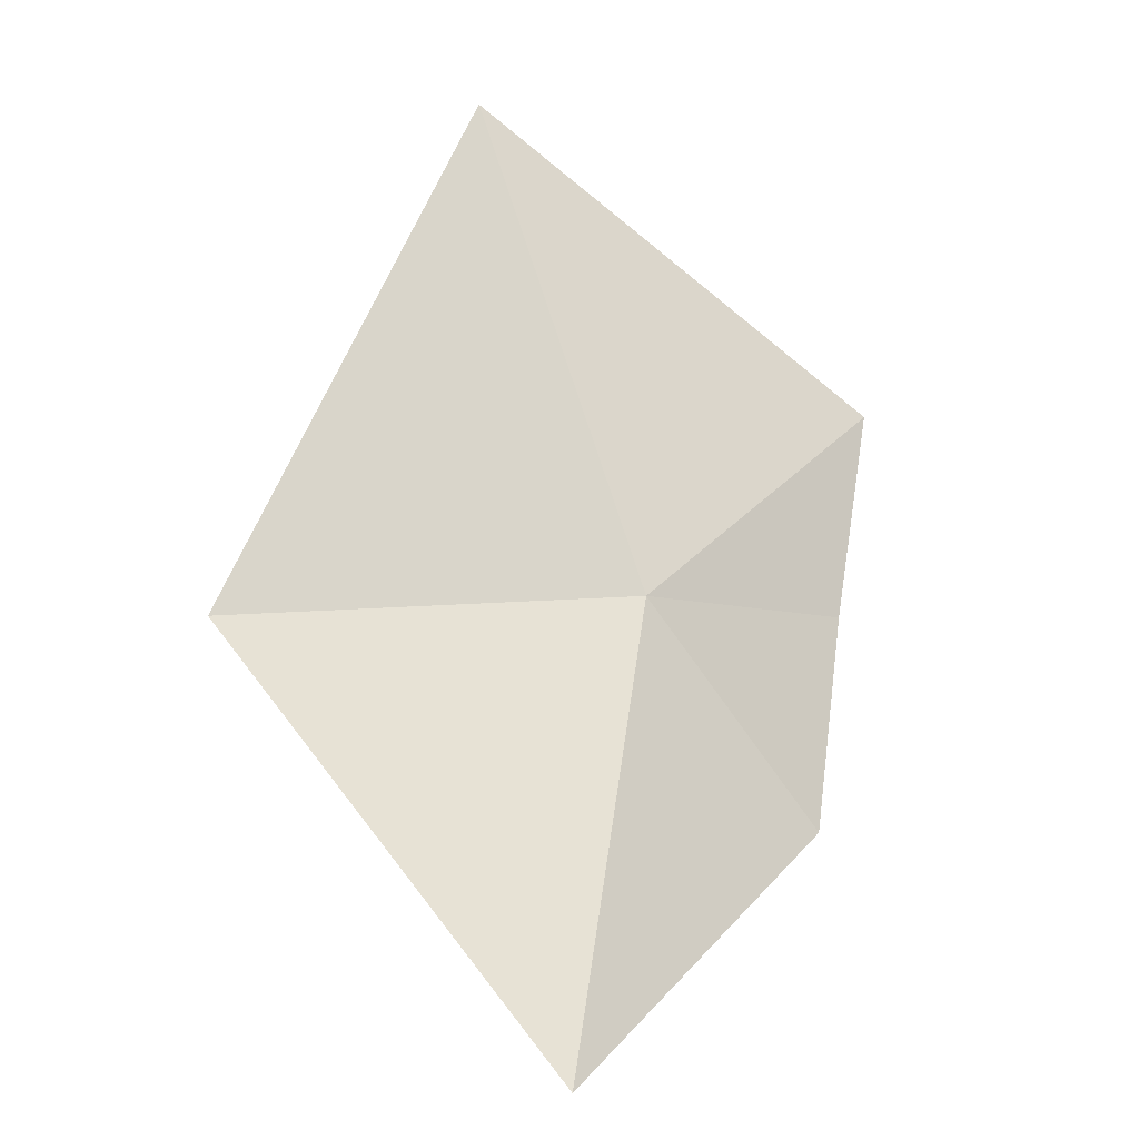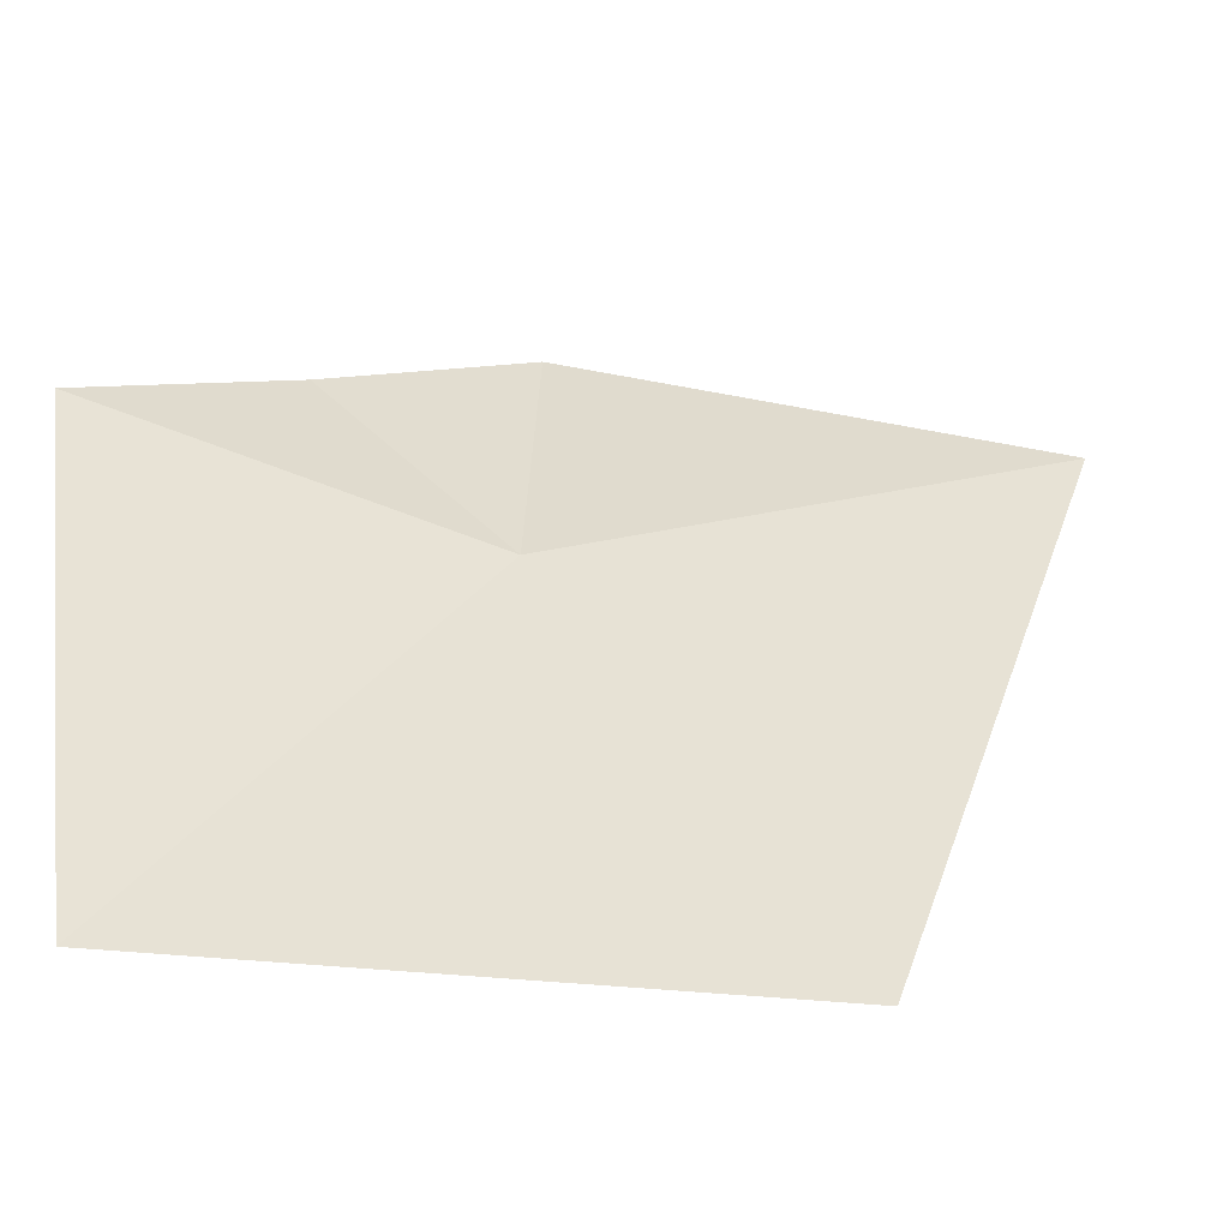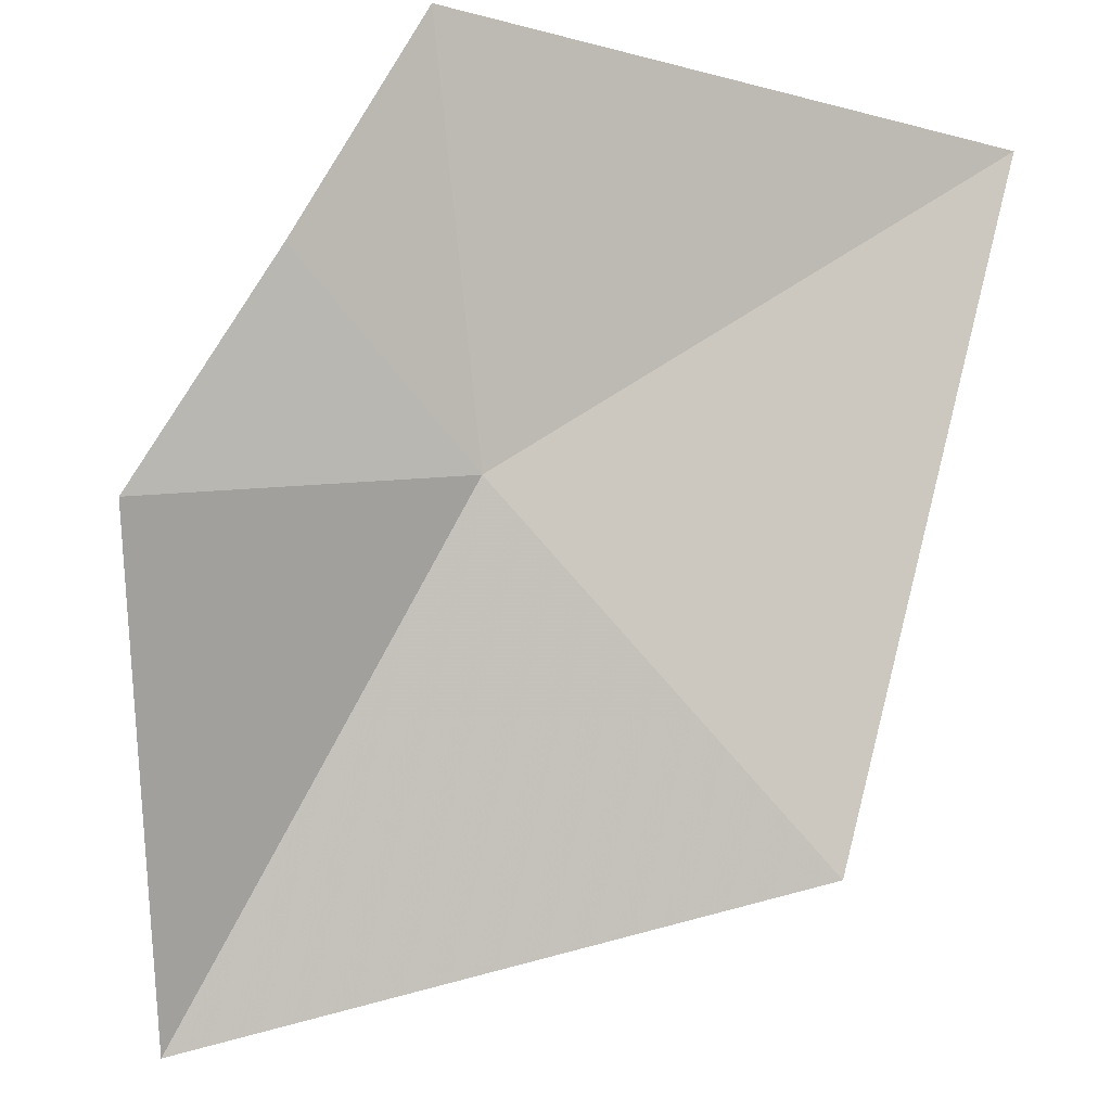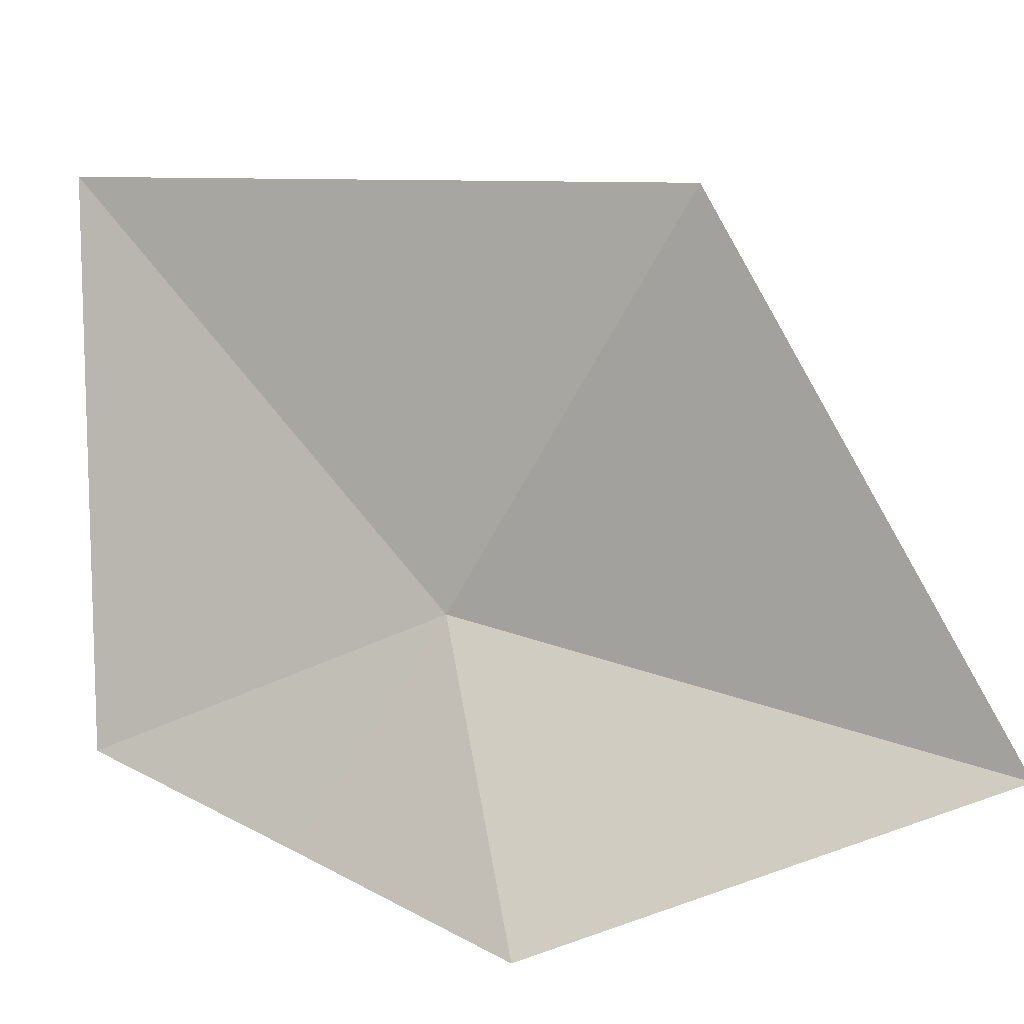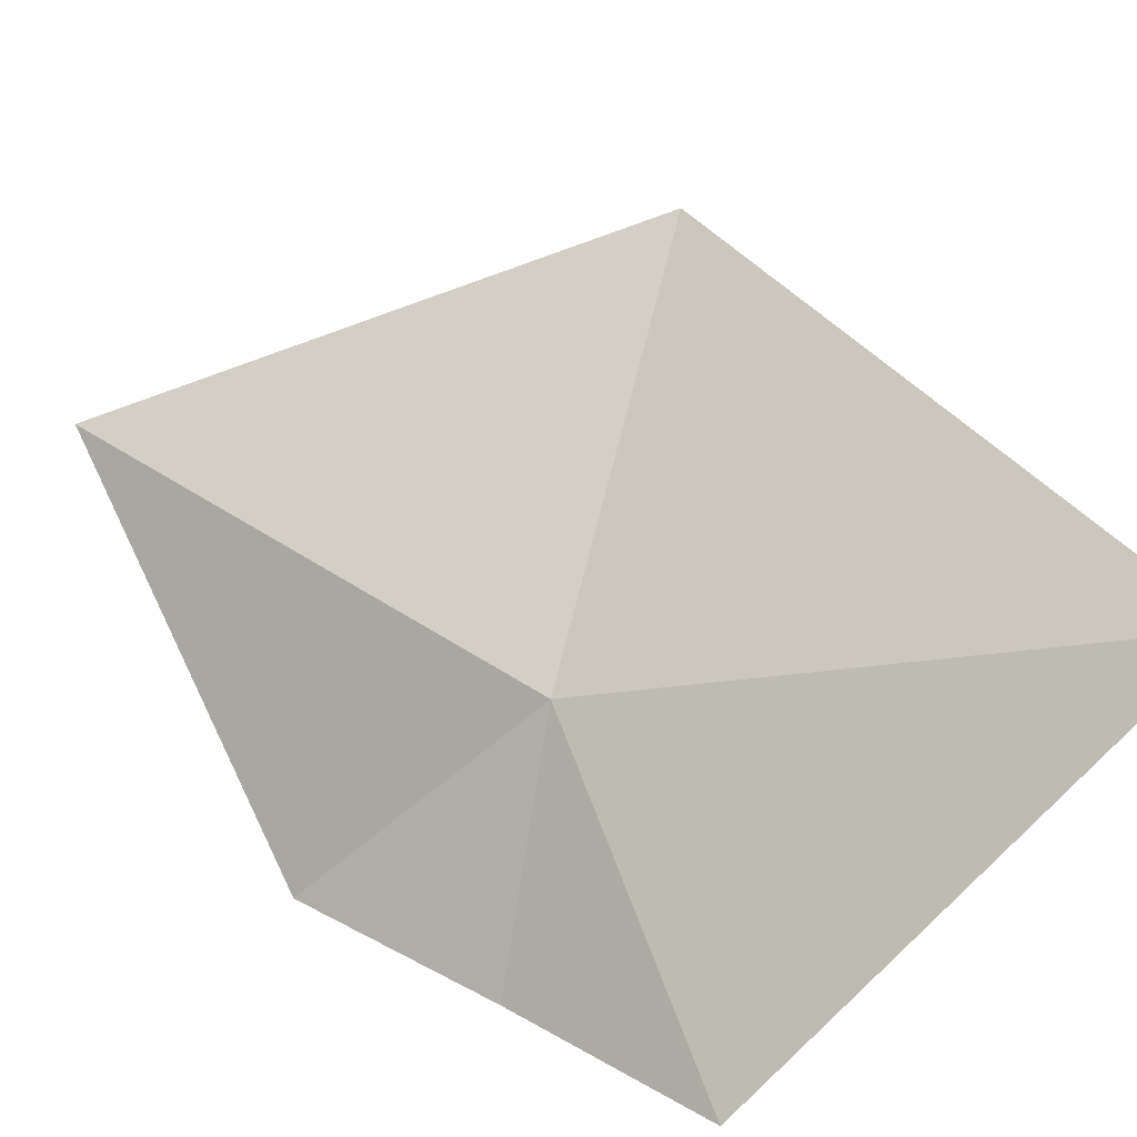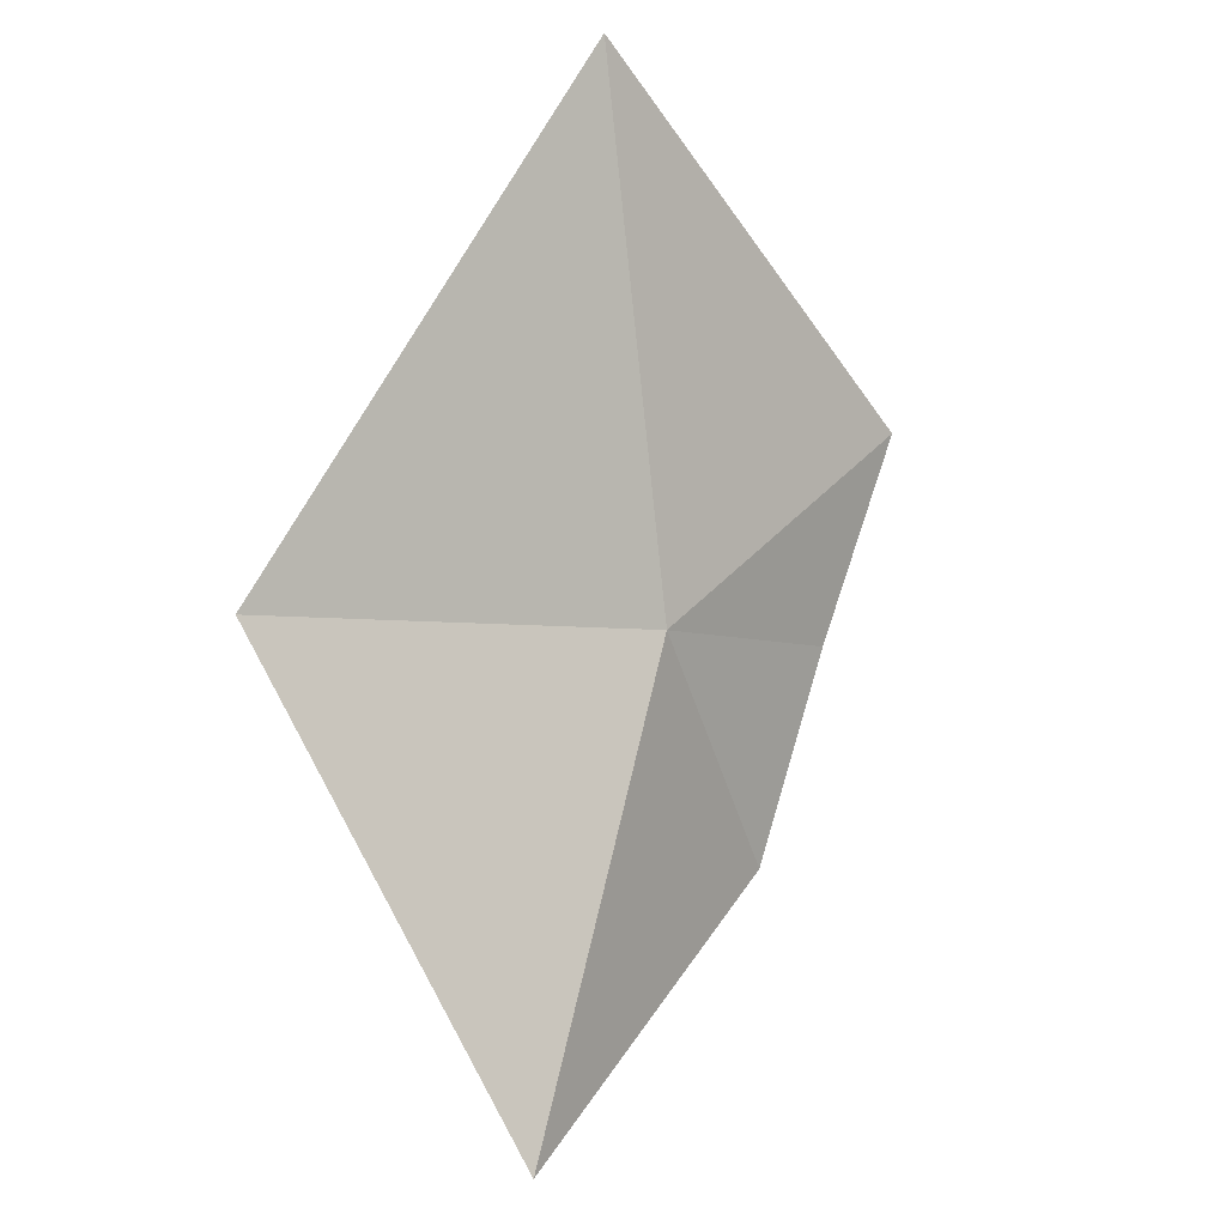
<metadata>
{"format":"obj","ext":"obj","renderer":"f3d","projection":"perspective","resolution":1024,"background":"white","views":[{"elev":-48.8,"azim":162.9,"up":"+Z"},{"elev":63.8,"azim":66.0,"up":"+Y"},{"elev":-71.0,"azim":-33.5,"up":"+Y"},{"elev":-75.6,"azim":76.1,"up":"+Y"},{"elev":79.9,"azim":-60.6,"up":"+Y"},{"elev":-31.9,"azim":143.7,"up":"+Z"}]}
</metadata>
<code>
v -0.05259 -0.4201 0.2188
v 0.0226 -0.4292 0.1987
v -0.048 -0.4501 0.1313
v -0.09324 -0.4052 0.268
v -0.006899 -0.3755 0.2936
v -0.09464 -0.4484 0.198
v -0.09348 -0.4272 0.2337
f 1 3 2
f 1 5 4
f 1 2 5
f 1 7 6
f 1 6 3
f 1 4 7

</code>
